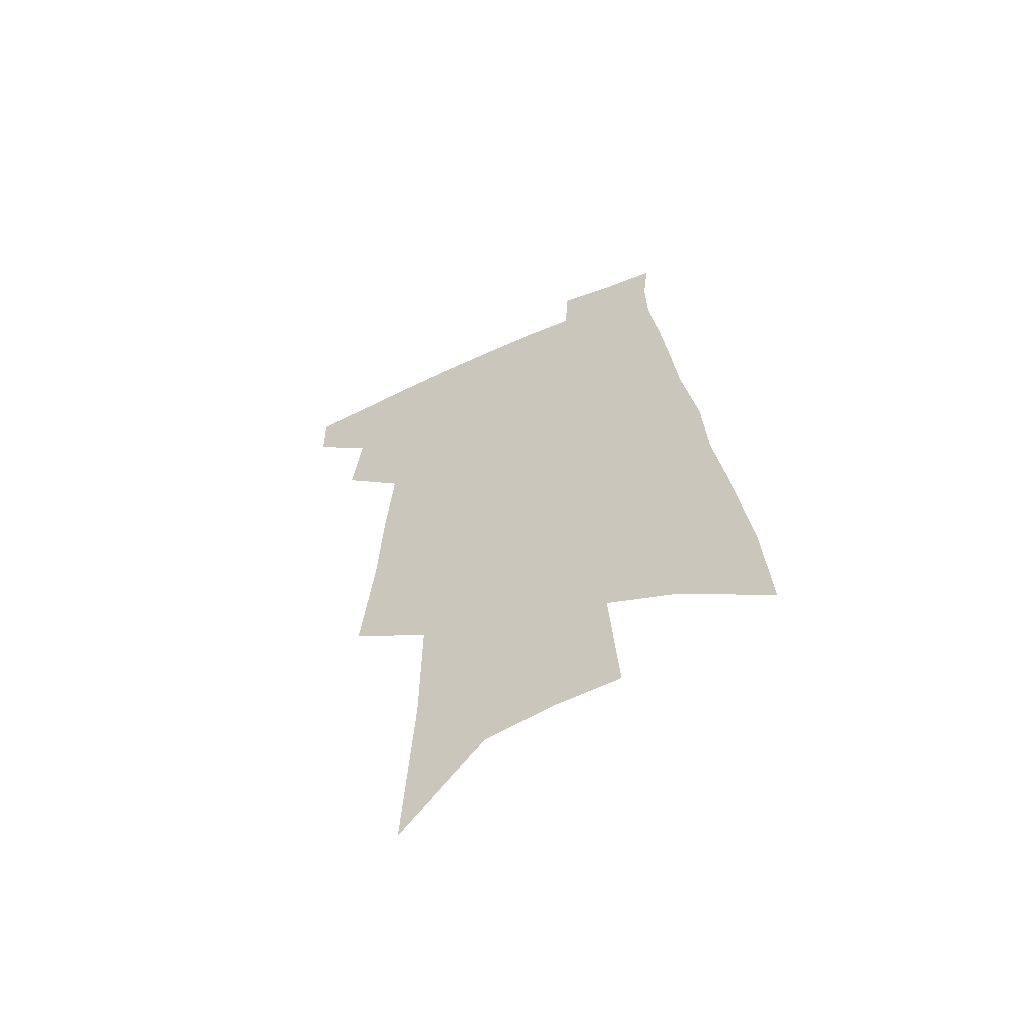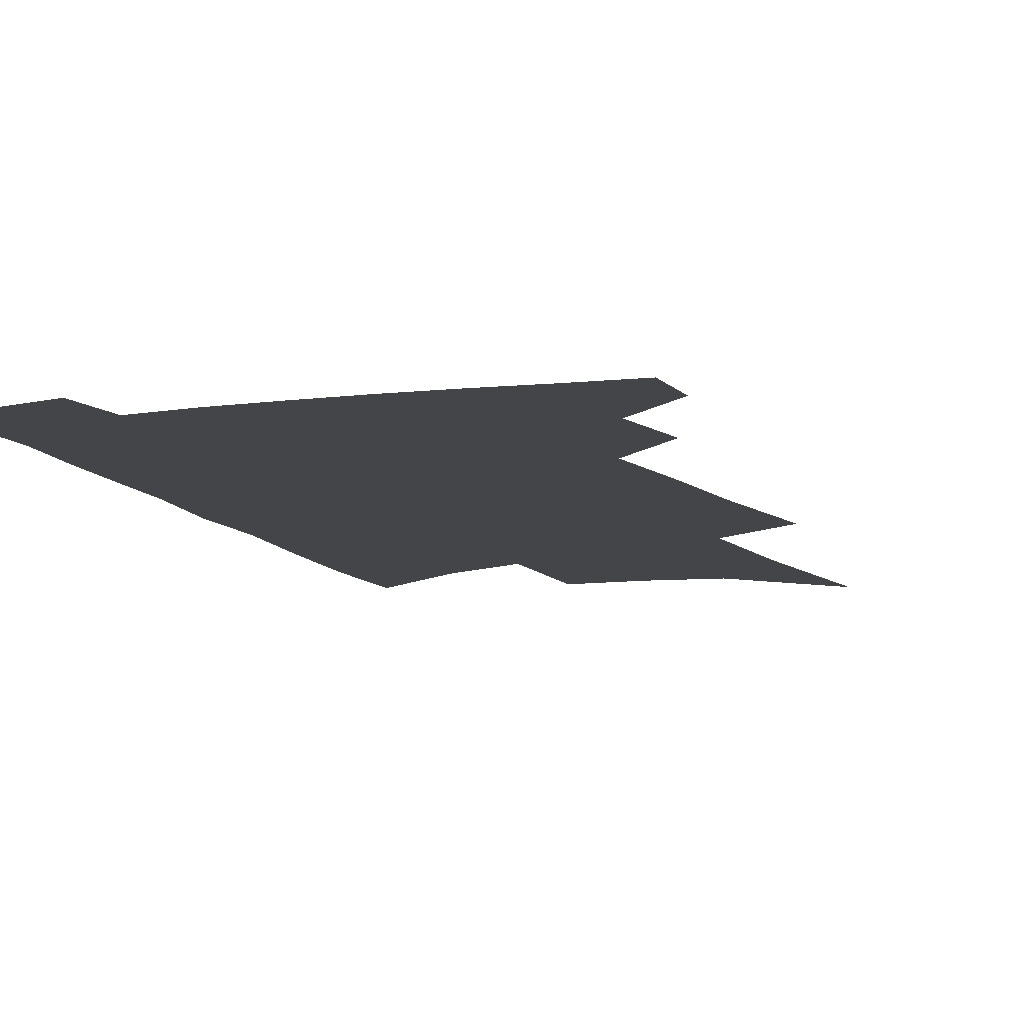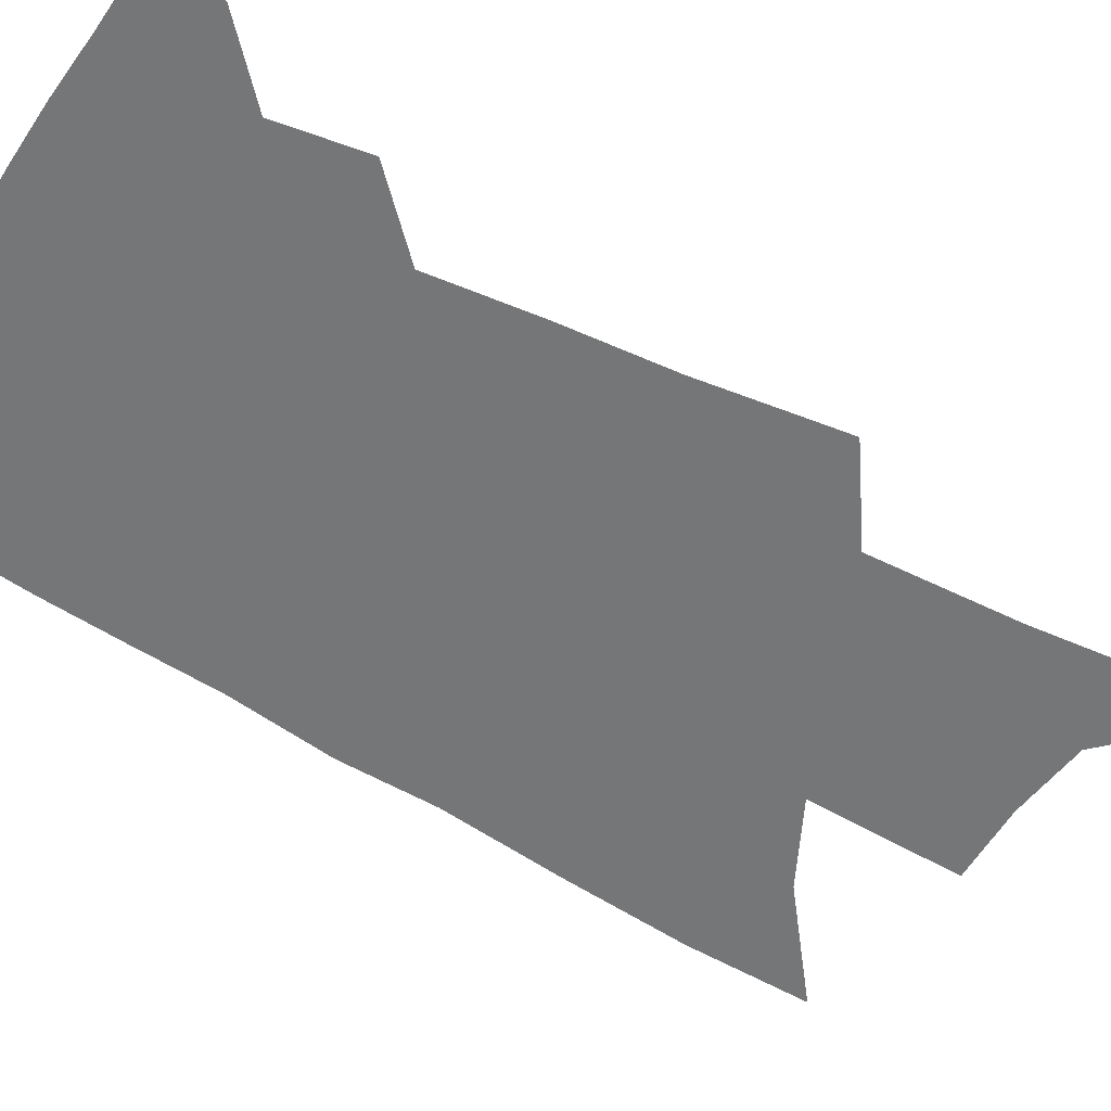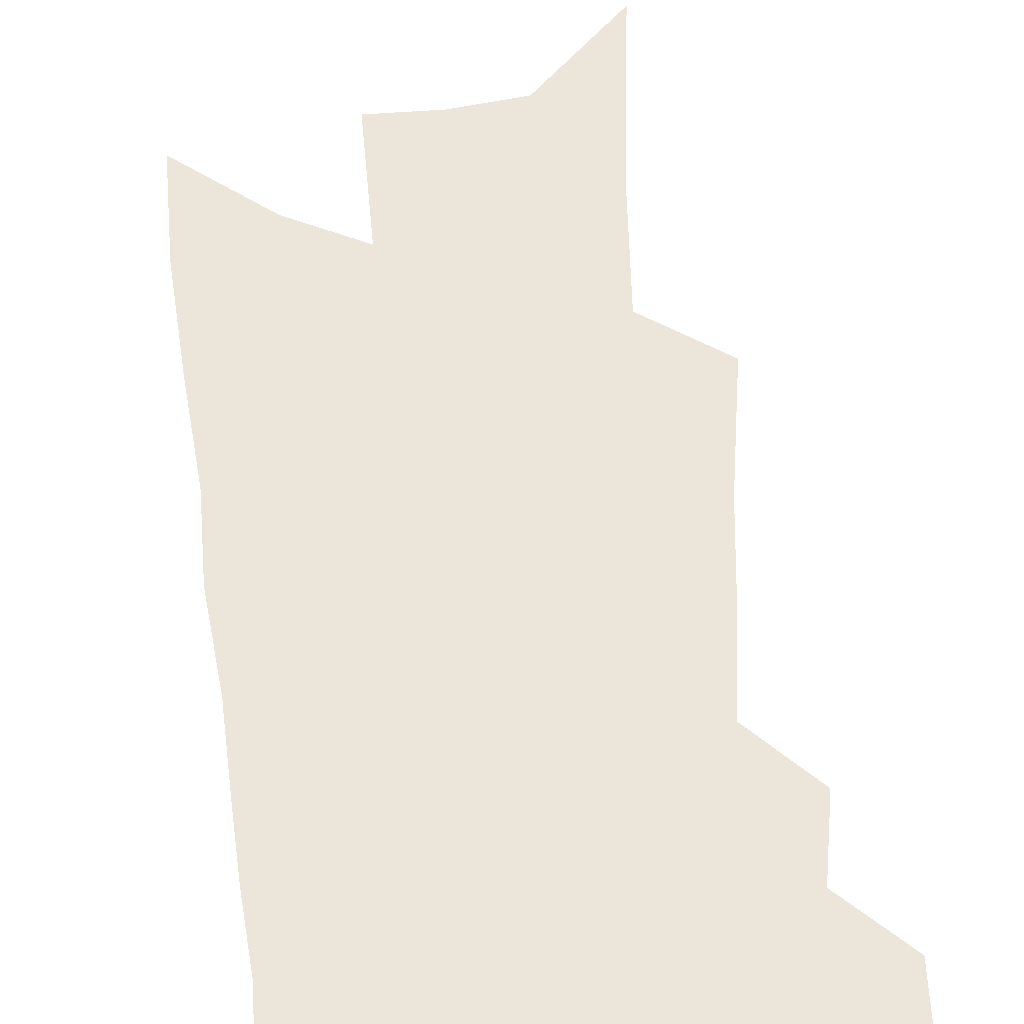
<metadata>
{"format":"obj","ext":"obj","renderer":"f3d","projection":"perspective","resolution":1024,"background":"white","views":[{"elev":-60.7,"azim":24.6,"up":"+Y"},{"elev":-9.0,"azim":-157.4,"up":"+Z"},{"elev":-56.8,"azim":-117.7,"up":"+Z"},{"elev":56.3,"azim":178.2,"up":"+Z"}]}
</metadata>
<code>
v 518.9 442.5 0
v 518.8 464.5 0
v 538.5 393.7 0
v 542 422.6 0
v 542.2 445.3 0
v 540.1 466.7 0
v 552.5 252.1 0
v 557.2 300.2 0
v 559 337.1 0
v 561.7 372.6 0
v 563.9 401.7 0
v 564.6 425.9 0
v 564.4 447.5 0
v 561.4 469.4 0
v 577.5 112.5 0
v 581.5 184.8 0
v 582 234 0
v 582.2 275.7 0
v 584 316.7 0
v 583.7 347.7 0
v 584.8 378.7 0
v 585.9 405.8 0
v 586.3 428.8 0
v 585.2 449.3 0
v 582.9 471.3 0
v 609.2 149.1 0
v 608.6 204.8 0
v 606.9 245 0
v 606.9 288.7 0
v 606.4 322.5 0
v 606.2 353.8 0
v 606.3 382.3 0
v 606.5 407.1 0
v 606.6 429.4 0
v 606.4 450.3 0
v 604.5 472.2 0
v 635.2 154 0
v 632.9 213.2 0
v 630.7 252.9 0
v 629.3 289.6 0
v 628.1 324.5 0
v 627.5 353.2 0
v 626.8 383.8 0
v 626.7 408 0
v 626.9 430.3 0
v 627.3 450.8 0
v 626 472.6 0
v 661.3 155.2 0
v 658.1 206.5 0
v 654.8 249.4 0
v 651.7 289.4 0
v 650 322.3 0
v 649.2 351 0
v 647.4 381.5 0
v 647.1 405.9 0
v 646.9 429.4 0
v 647.3 450.9 0
v 648.4 471.1 0
v 649.7 494.4 0
v 686.1 194.2 0
v 681.1 239.4 0
v 676.9 279.6 0
v 674 314.7 0
v 672 345.9 0
v 670.2 375 0
v 667.8 403.2 0
v 667.7 426.7 0
v 667 449.7 0
v 668.6 469.4 0
v 670.9 490.3 0
v 720.6 169.7 0
v 718.2 210.6 0
v 712.9 253.1 0
v 707 293.4 0
v 705.3 325.5 0
v 699.5 360.4 0
v 696.6 390 0
v 693.6 417.7 0
v 689.7 445.1 0
v 689.2 467.7 0
v 691.5 487.9 0
f 4 5 1
f 1 5 2
f 5 6 2
f 10 11 3
f 3 11 4
f 11 12 4
f 4 12 5
f 12 13 5
f 5 13 6
f 13 14 6
f 17 18 7
f 7 18 8
f 18 19 8
f 8 19 9
f 19 20 9
f 9 20 10
f 20 21 10
f 10 21 11
f 21 22 11
f 11 22 12
f 22 23 12
f 12 23 13
f 23 24 13
f 13 24 14
f 24 25 14
f 15 26 16
f 26 27 16
f 16 27 17
f 27 28 17
f 17 28 18
f 28 29 18
f 18 29 19
f 29 30 19
f 19 30 20
f 30 31 20
f 20 31 21
f 31 32 21
f 21 32 22
f 32 33 22
f 22 33 23
f 33 34 23
f 23 34 24
f 34 35 24
f 24 35 25
f 35 36 25
f 26 37 27
f 37 38 27
f 27 38 28
f 38 39 28
f 28 39 29
f 39 40 29
f 29 40 30
f 40 41 30
f 30 41 31
f 41 42 31
f 31 42 32
f 42 43 32
f 32 43 33
f 43 44 33
f 33 44 34
f 44 45 34
f 34 45 35
f 45 46 35
f 35 46 36
f 46 47 36
f 37 48 38
f 48 49 38
f 38 49 39
f 49 50 39
f 39 50 40
f 50 51 40
f 40 51 41
f 51 52 41
f 41 52 42
f 52 53 42
f 42 53 43
f 53 54 43
f 43 54 44
f 54 55 44
f 44 55 45
f 55 56 45
f 45 56 46
f 56 57 46
f 46 57 47
f 57 58 47
f 49 60 50
f 60 61 50
f 50 61 51
f 61 62 51
f 51 62 52
f 62 63 52
f 52 63 53
f 63 64 53
f 53 64 54
f 64 65 54
f 54 65 55
f 65 66 55
f 55 66 56
f 66 67 56
f 56 67 57
f 67 68 57
f 57 68 58
f 68 69 58
f 58 69 59
f 69 70 59
f 60 71 61
f 71 72 61
f 61 72 62
f 72 73 62
f 62 73 63
f 73 74 63
f 63 74 64
f 74 75 64
f 64 75 65
f 75 76 65
f 65 76 66
f 76 77 66
f 66 77 67
f 77 78 67
f 67 78 68
f 78 79 68
f 68 79 69
f 79 80 69
f 69 80 70
f 80 81 70

</code>
